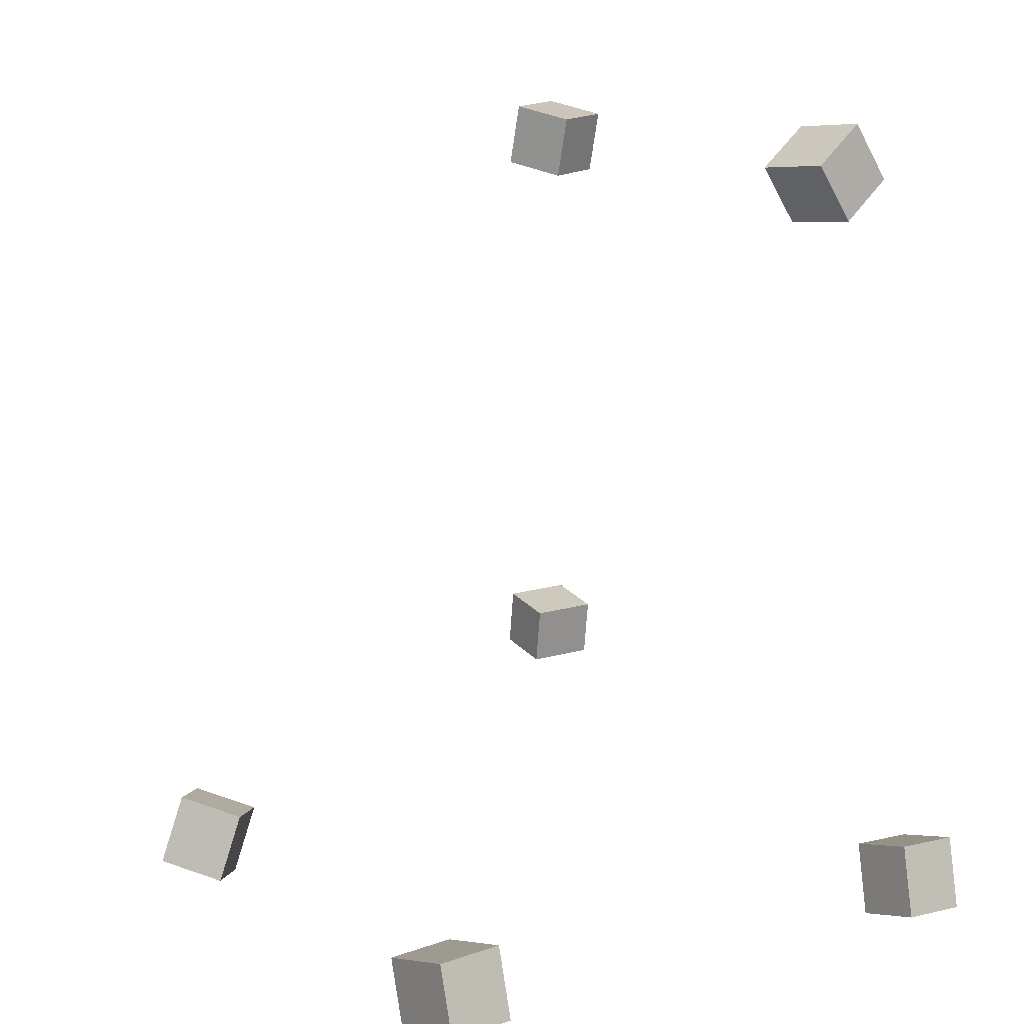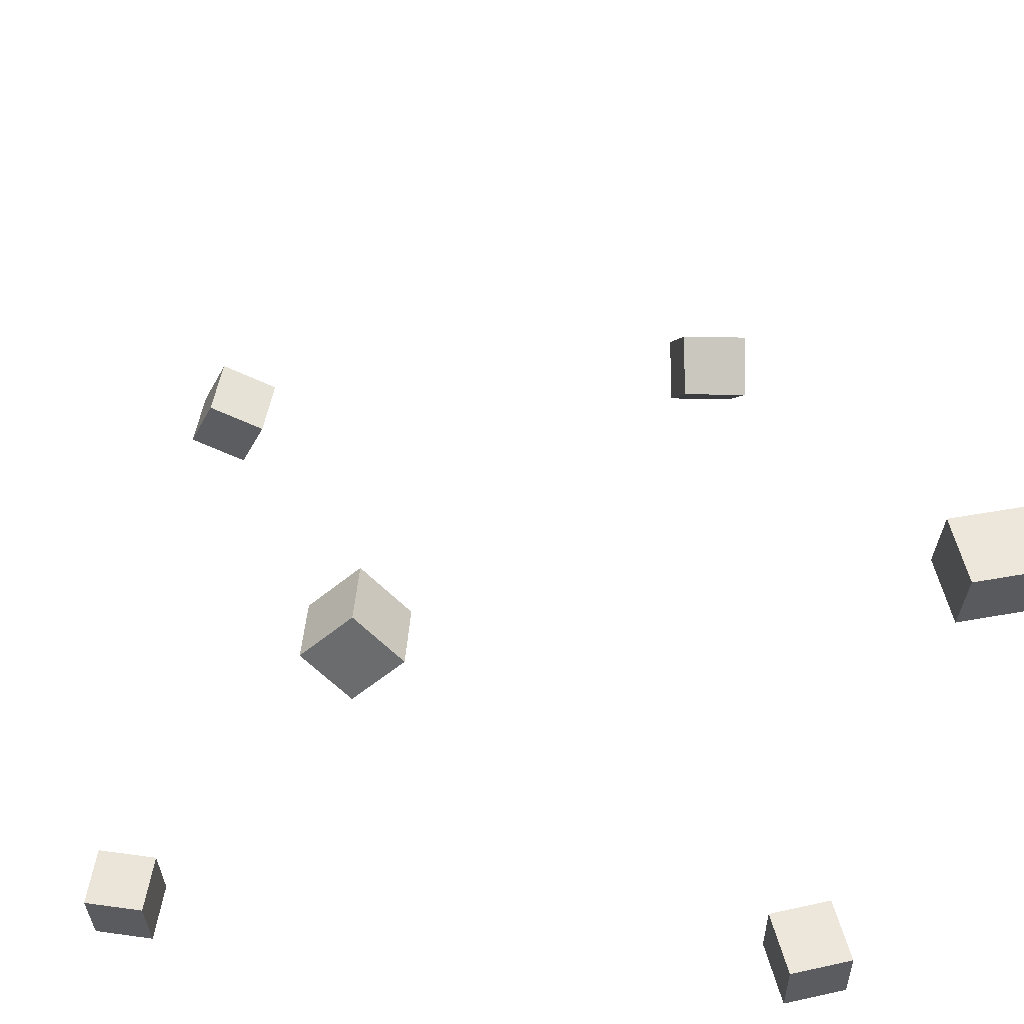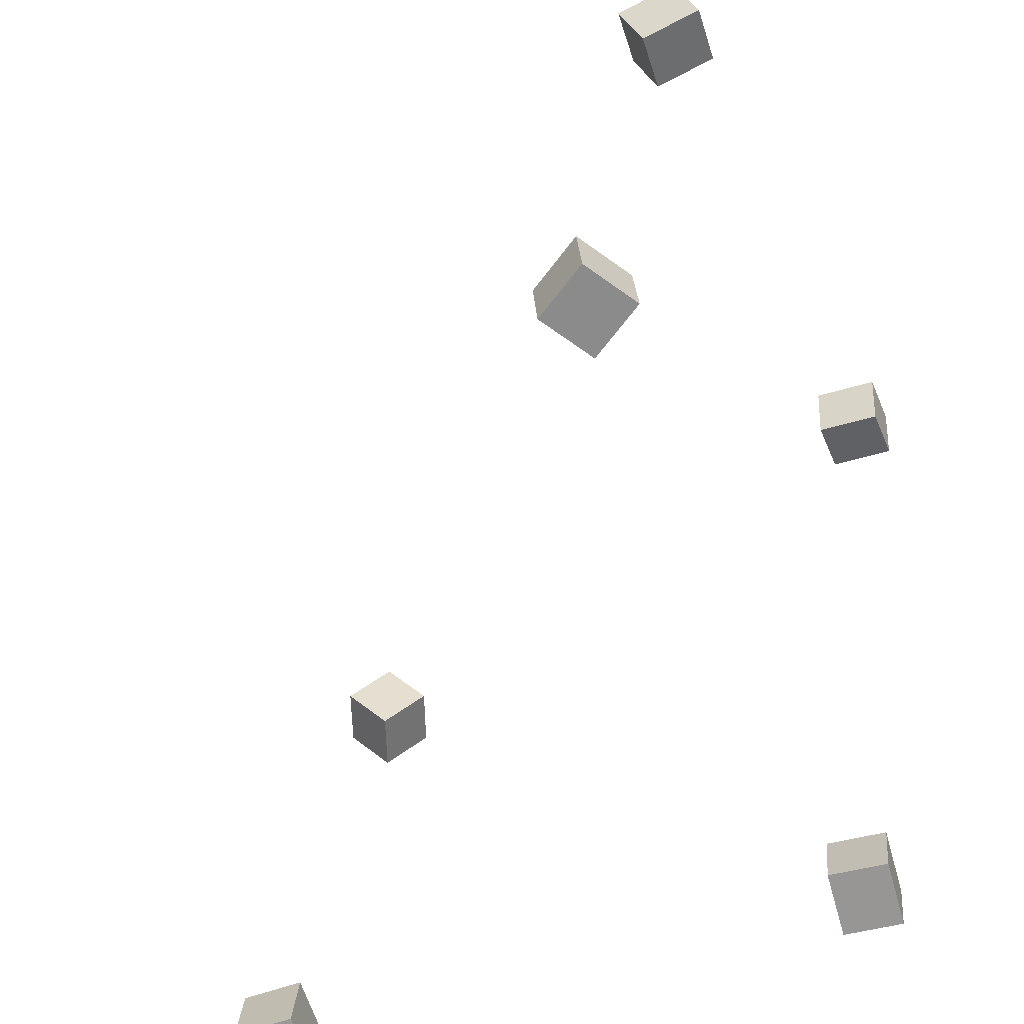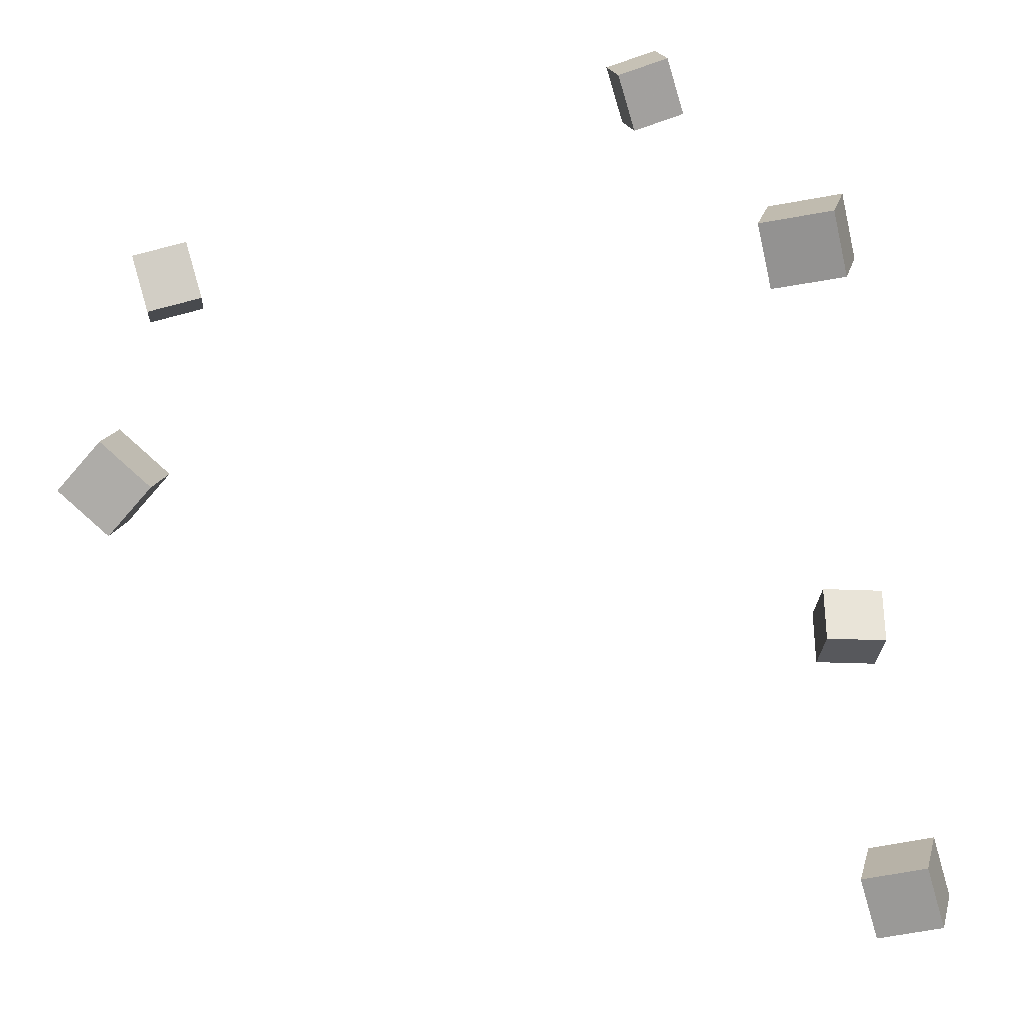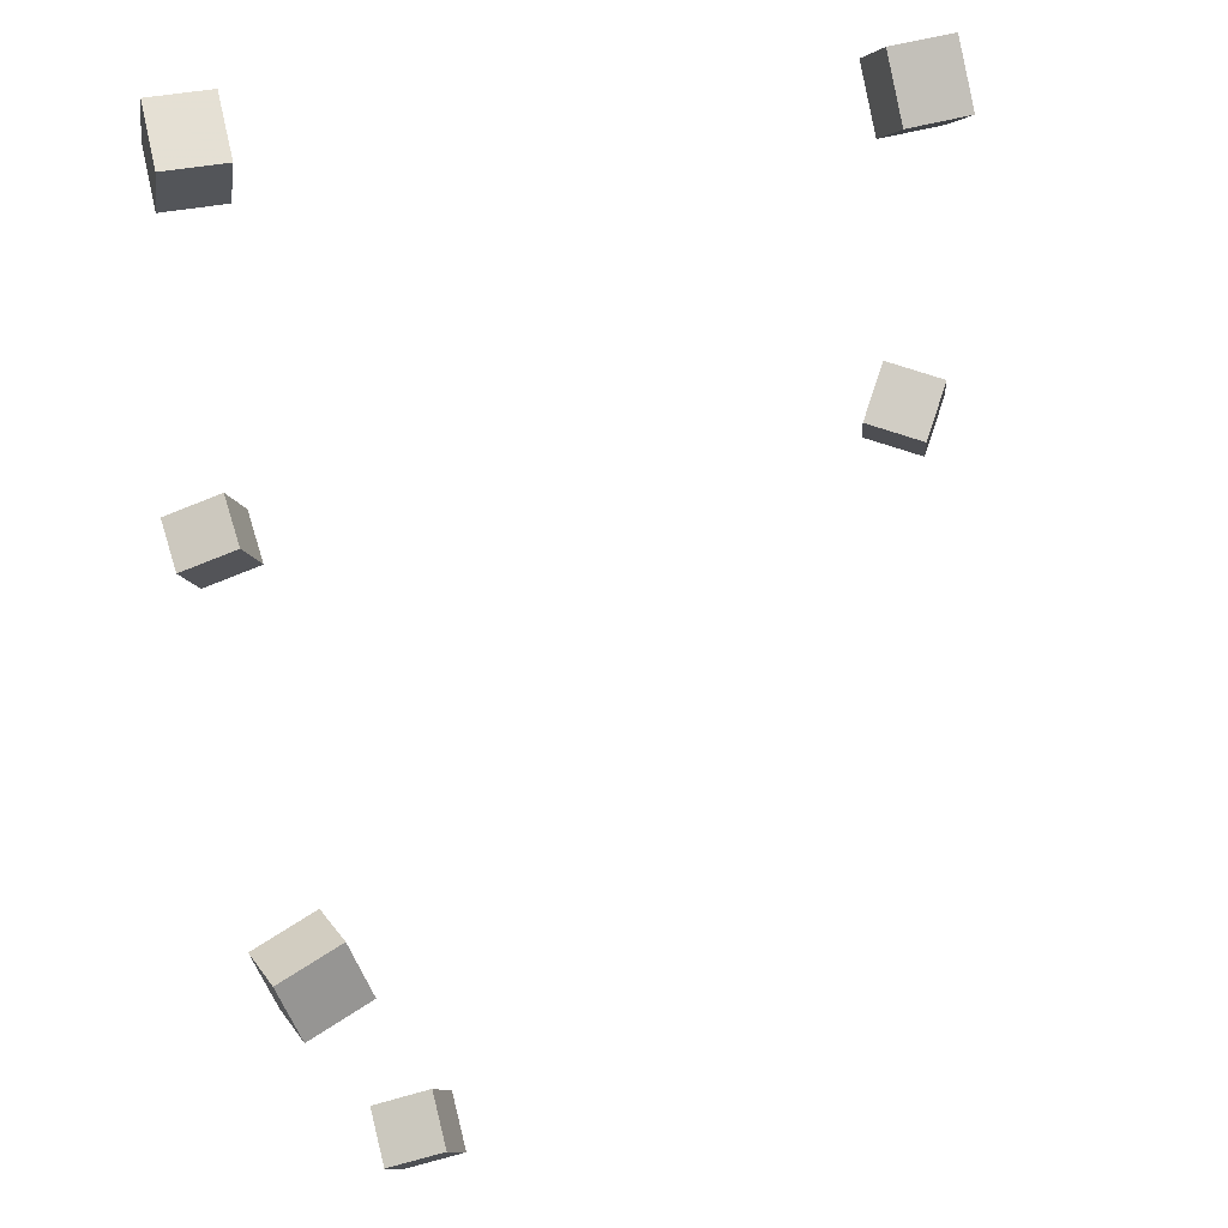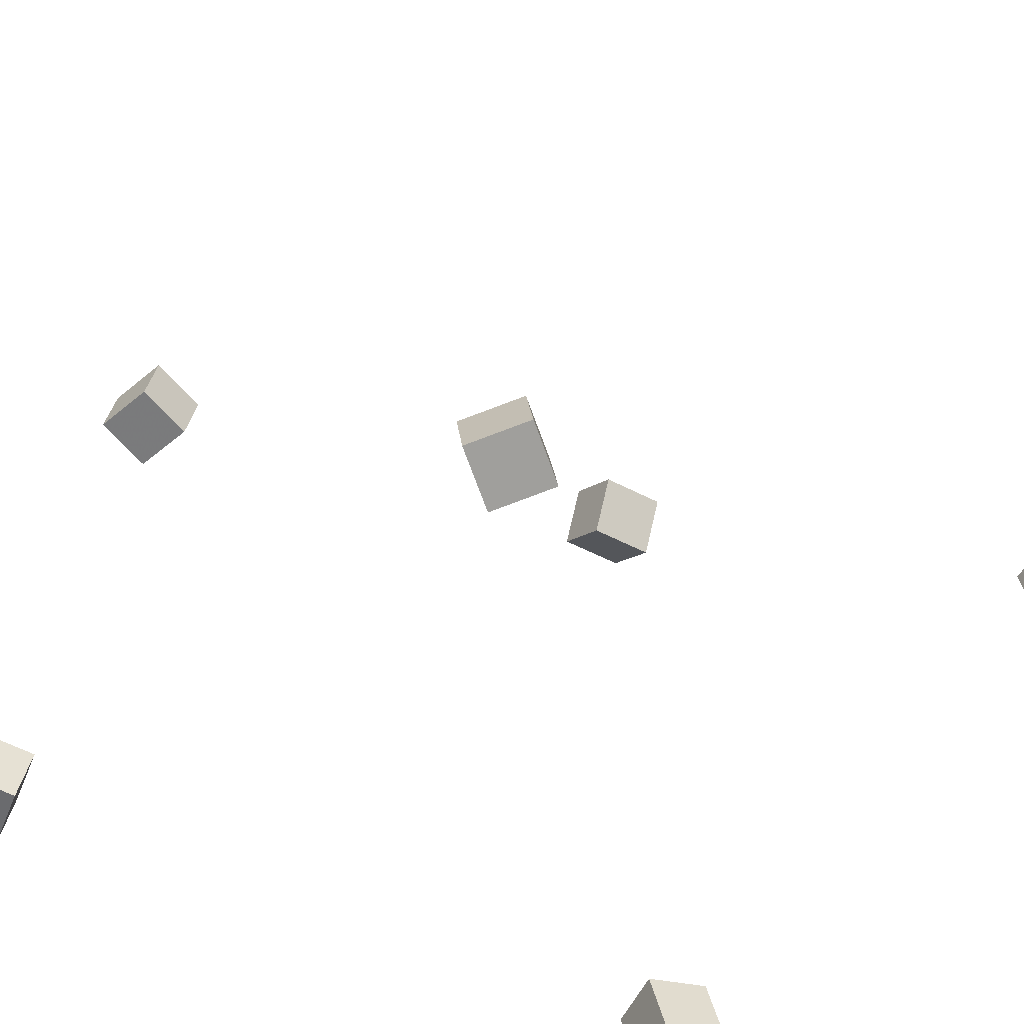
<metadata>
{"format":"obj","ext":"obj","renderer":"f3d","projection":"perspective","resolution":1024,"background":"white","views":[{"elev":13.3,"azim":142.5,"up":"+Y"},{"elev":-35.1,"azim":86.6,"up":"+Y"},{"elev":-56.2,"azim":-160.4,"up":"+Z"},{"elev":-74.8,"azim":-74.4,"up":"+Z"},{"elev":74.8,"azim":75.6,"up":"+Z"},{"elev":-52.4,"azim":62.2,"up":"+Y"}]}
</metadata>
<code>
v -0.2928 0.2065 0.2134
v -0.277 0.2152 0.2573
v -0.2949 0.2533 0.2049
v -0.279 0.2621 0.2488
v -0.2452 0.2055 0.1964
v -0.2294 0.2142 0.2403
v -0.2473 0.2523 0.1879
v -0.2314 0.261 0.2318
f 1.0 7.0 5.0
f 1.0 3.0 7.0
f 1.0 4.0 3.0
f 1.0 2.0 4.0
f 3.0 8.0 7.0
f 3.0 4.0 8.0
f 5.0 7.0 8.0
f 5.0 8.0 6.0
f 1.0 5.0 6.0
f 1.0 6.0 2.0
f 2.0 6.0 8.0
f 2.0 8.0 4.0
v -0.2547 -0.2959 -0.2698
v -0.2559 -0.3079 -0.2219
v -0.2578 -0.2455 -0.2573
v -0.259 -0.2575 -0.2094
v -0.2088 -0.2935 -0.268
v -0.21 -0.3055 -0.2201
v -0.2118 -0.2431 -0.2555
v -0.2131 -0.2551 -0.2076
f 9.0 15.0 13.0
f 9.0 11.0 15.0
f 9.0 12.0 11.0
f 9.0 10.0 12.0
f 11.0 16.0 15.0
f 11.0 12.0 16.0
f 13.0 15.0 16.0
f 13.0 16.0 14.0
f 9.0 13.0 14.0
f 9.0 14.0 10.0
f 10.0 14.0 16.0
f 10.0 16.0 12.0
v -0.1826 0.2124 -0.2089
v -0.1777 0.2071 -0.1573
v -0.223 0.2386 -0.2024
v -0.2181 0.2333 -0.1508
v -0.1561 0.2528 -0.2073
v -0.1513 0.2475 -0.1557
v -0.1965 0.279 -0.2008
v -0.1916 0.2737 -0.1492
f 17.0 23.0 21.0
f 17.0 19.0 23.0
f 17.0 20.0 19.0
f 17.0 18.0 20.0
f 19.0 24.0 23.0
f 19.0 20.0 24.0
f 21.0 23.0 24.0
f 21.0 24.0 22.0
f 17.0 21.0 22.0
f 17.0 22.0 18.0
f 18.0 22.0 24.0
f 18.0 24.0 20.0
v -0.3278 -0.2331 0.2598
v -0.3325 -0.2254 0.305
v -0.326 -0.1885 0.2524
v -0.3307 -0.1808 0.2977
v -0.2774 -0.2343 0.2652
v -0.2821 -0.2266 0.3105
v -0.2756 -0.1896 0.2579
v -0.2803 -0.182 0.3031
f 25.0 31.0 29.0
f 25.0 27.0 31.0
f 25.0 28.0 27.0
f 25.0 26.0 28.0
f 27.0 32.0 31.0
f 27.0 28.0 32.0
f 29.0 31.0 32.0
f 29.0 32.0 30.0
f 25.0 29.0 30.0
f 25.0 30.0 26.0
f 26.0 30.0 32.0
f 26.0 32.0 28.0
v 0.2455 -0.2 -0.3083
v 0.2448 -0.2466 -0.3196
v 0.1995 -0.1996 -0.3071
v 0.1988 -0.2462 -0.3184
v 0.2467 -0.2122 -0.2576
v 0.246 -0.2588 -0.2689
v 0.2007 -0.2119 -0.2564
v 0.2001 -0.2584 -0.2677
f 33.0 39.0 37.0
f 33.0 35.0 39.0
f 33.0 36.0 35.0
f 33.0 34.0 36.0
f 35.0 40.0 39.0
f 35.0 36.0 40.0
f 37.0 39.0 40.0
f 37.0 40.0 38.0
f 33.0 37.0 38.0
f 33.0 38.0 34.0
f 34.0 38.0 40.0
f 34.0 40.0 36.0
v 0.1373 -0.2897 0.1073
v 0.167 -0.2772 0.1406
v 0.1213 -0.242 0.1037
v 0.1509 -0.2295 0.137
v 0.1698 -0.2812 0.07511
v 0.1995 -0.2687 0.1084
v 0.1538 -0.2335 0.0715
v 0.1835 -0.221 0.1048
f 41.0 47.0 45.0
f 41.0 43.0 47.0
f 41.0 44.0 43.0
f 41.0 42.0 44.0
f 43.0 48.0 47.0
f 43.0 44.0 48.0
f 45.0 47.0 48.0
f 45.0 48.0 46.0
f 41.0 45.0 46.0
f 41.0 46.0 42.0
f 42.0 46.0 48.0
f 42.0 48.0 44.0

</code>
